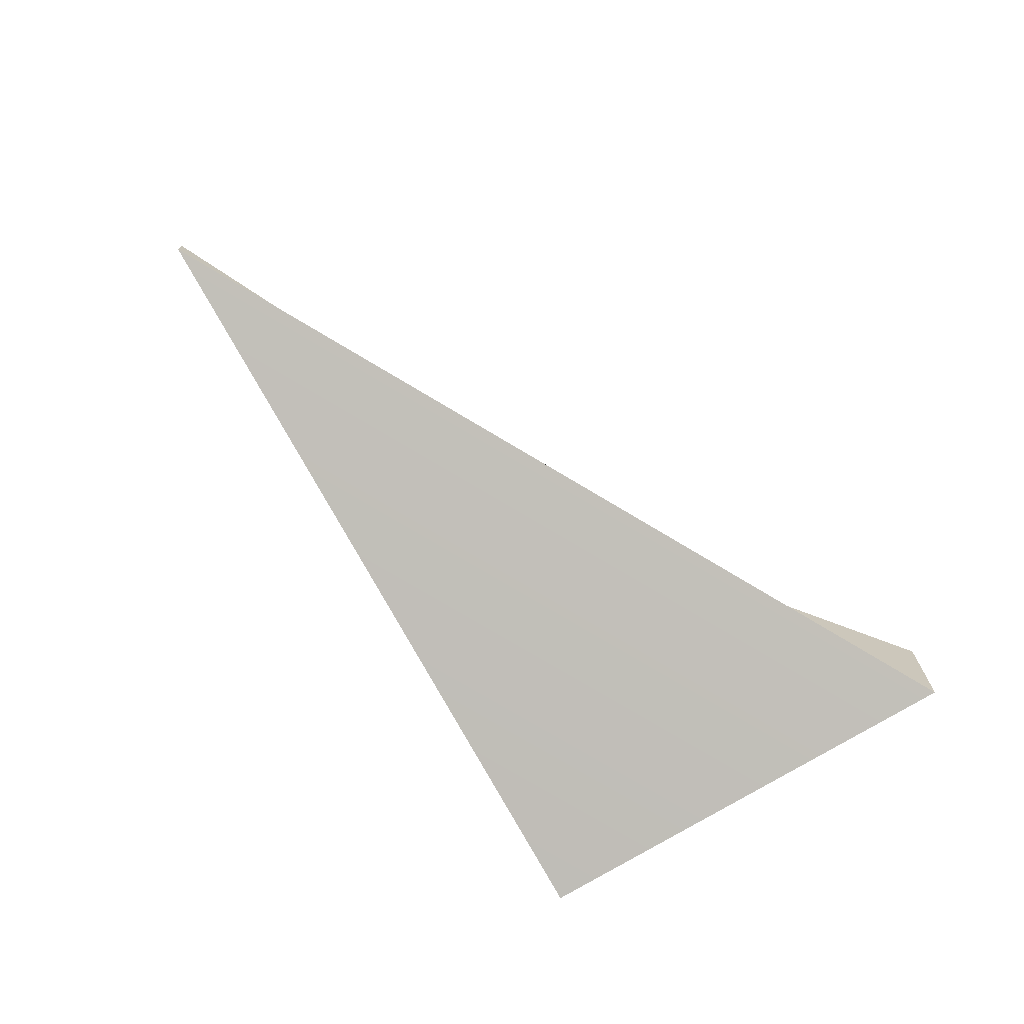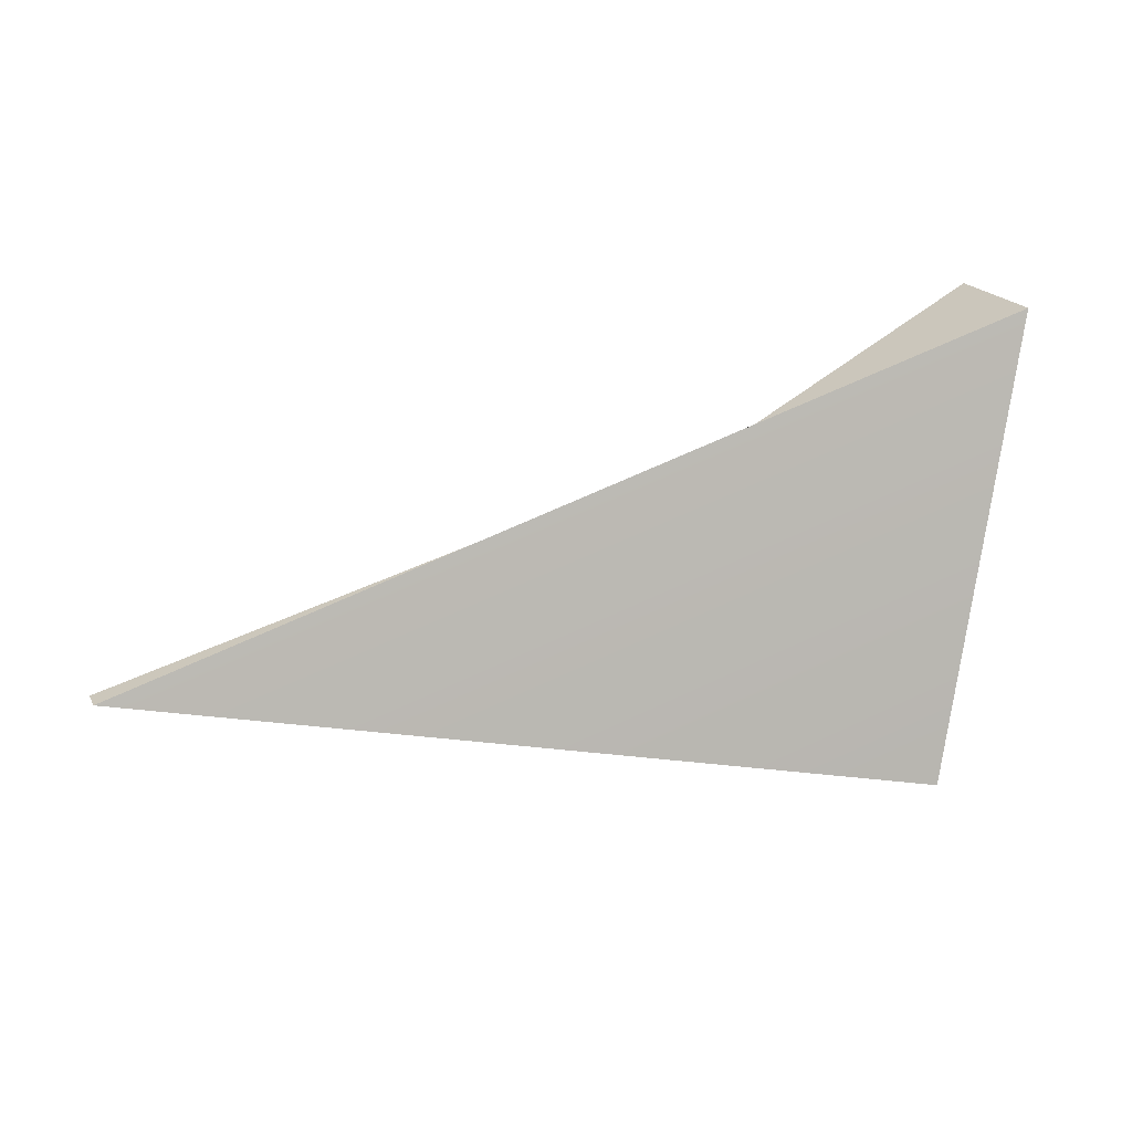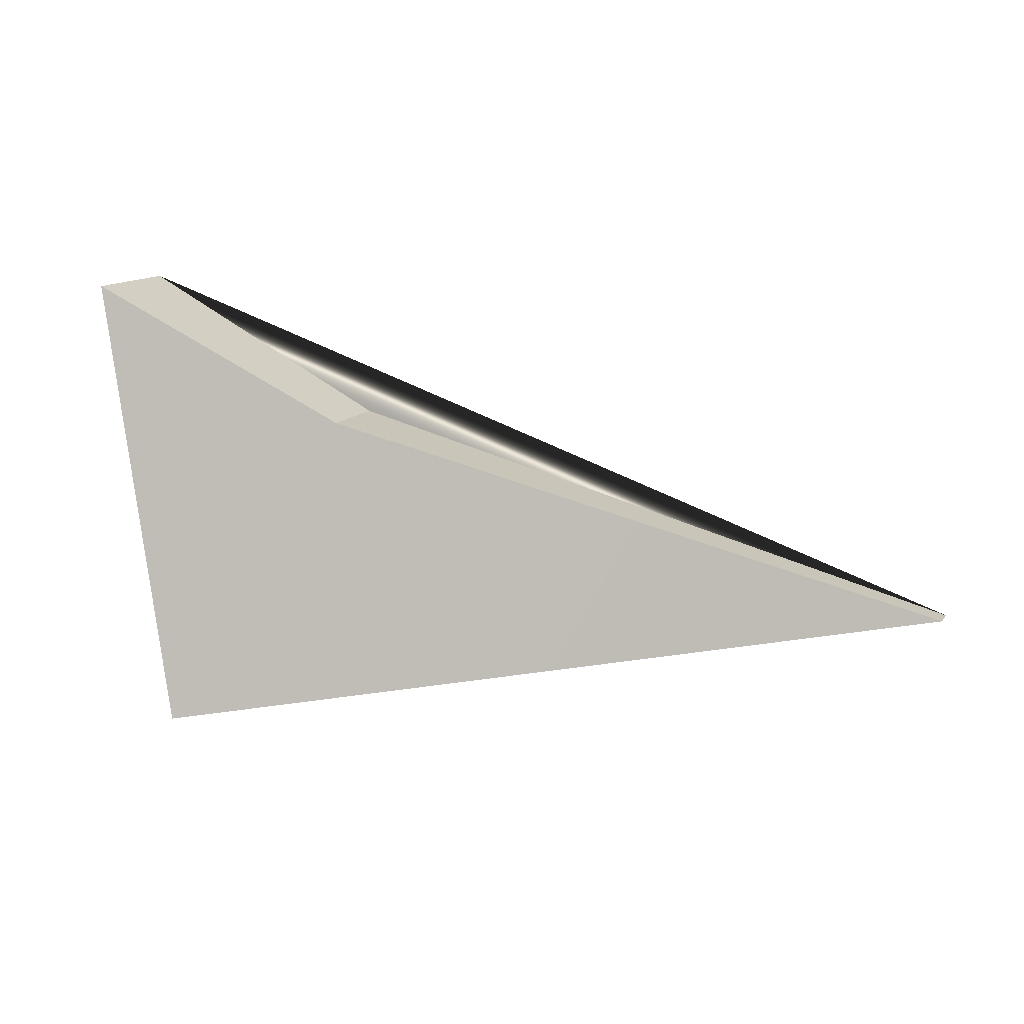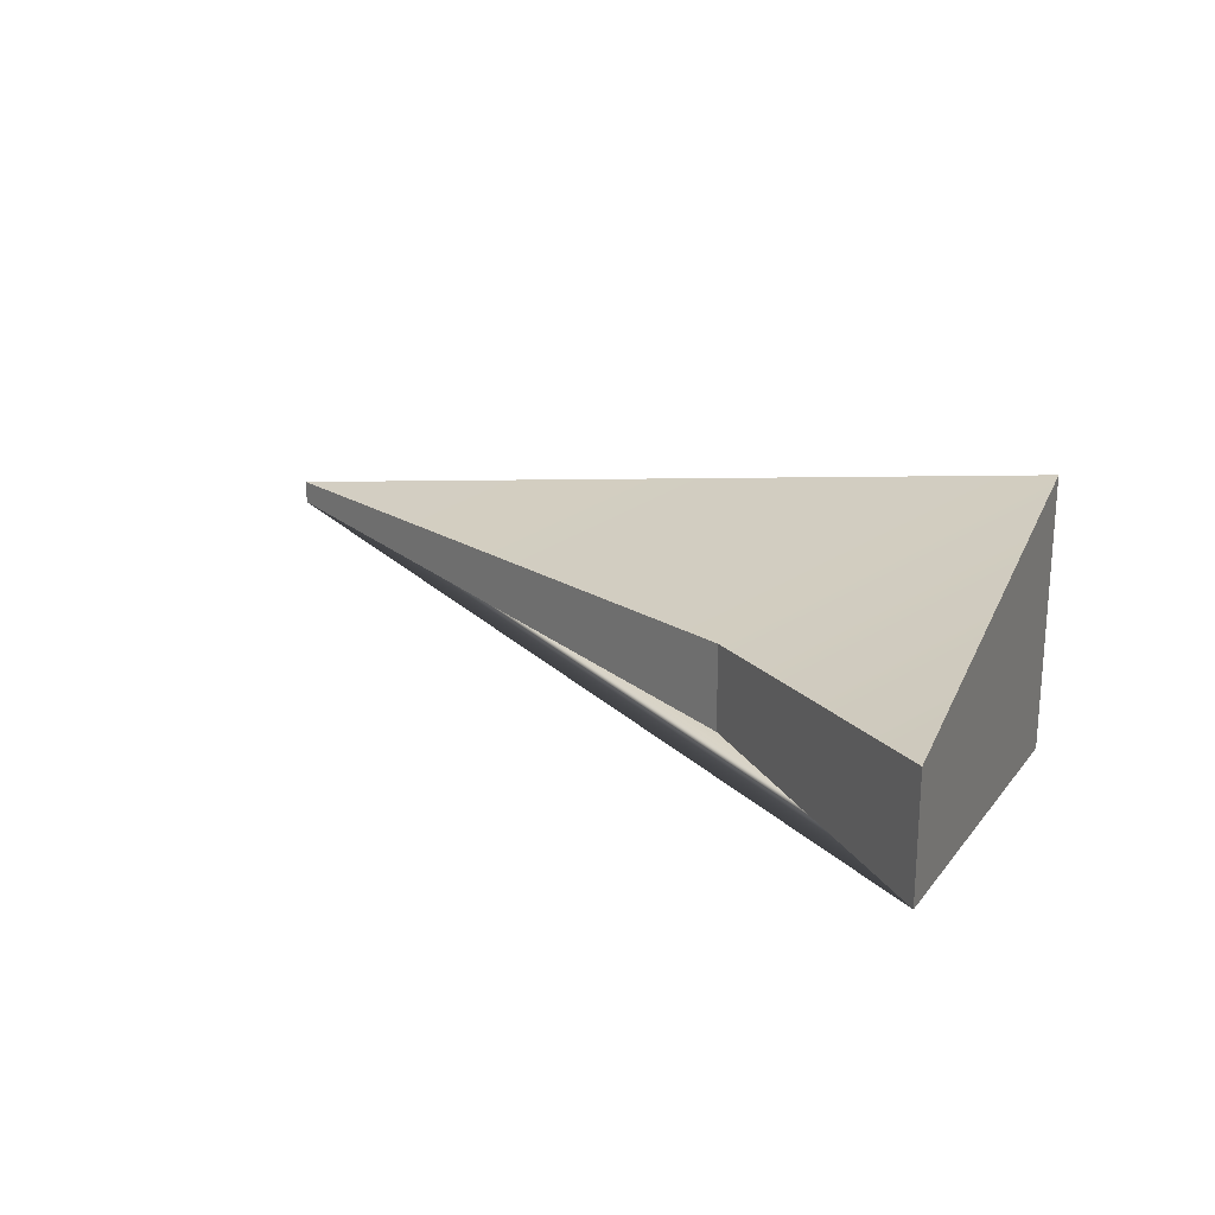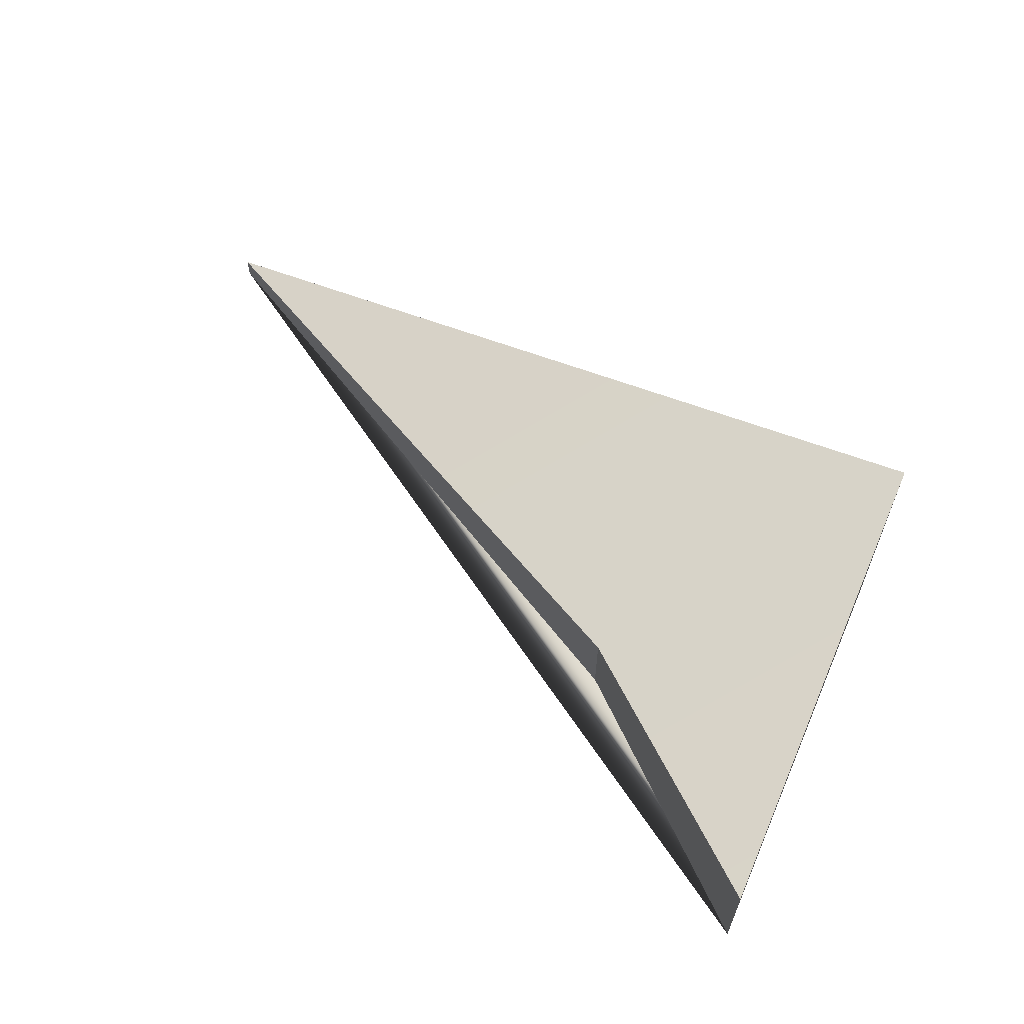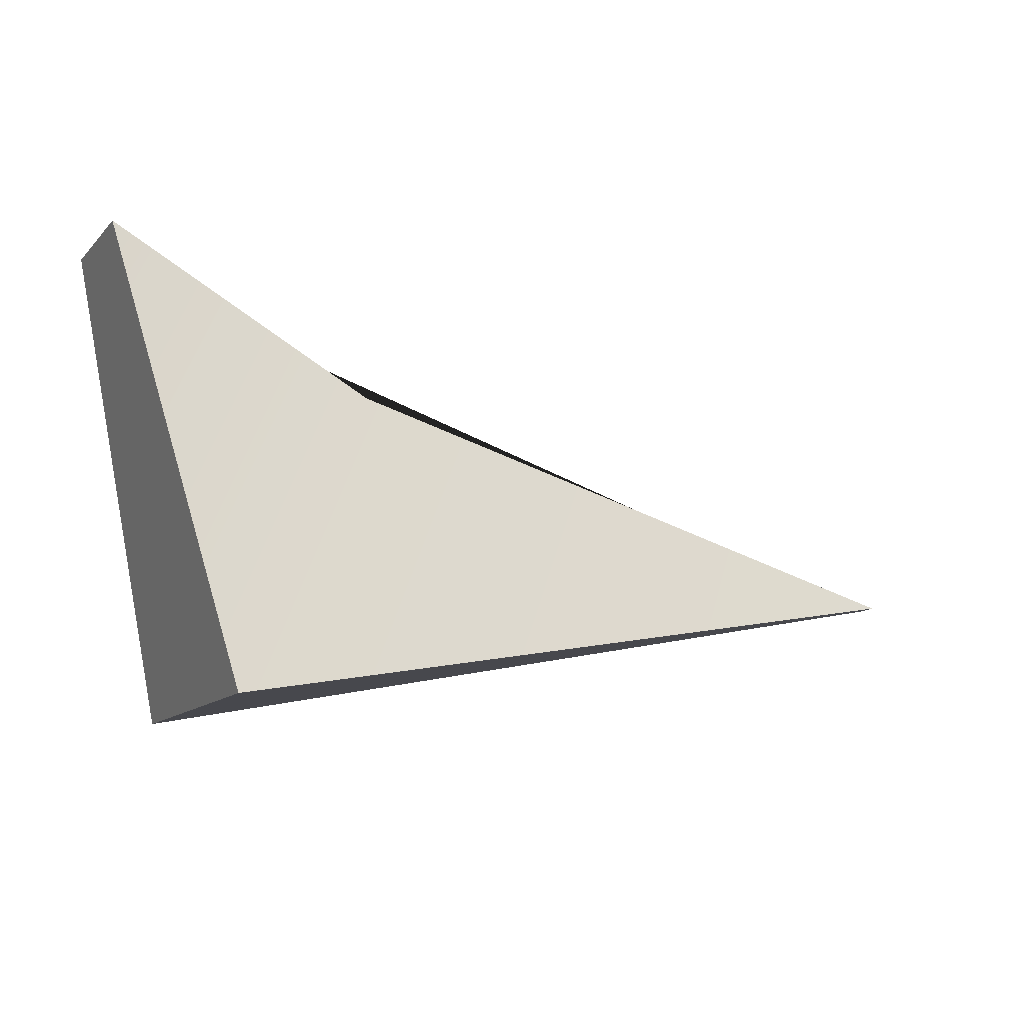
<metadata>
{"format":"obj","ext":"obj","renderer":"f3d","projection":"perspective","resolution":1024,"background":"white","views":[{"elev":-72.2,"azim":131.3,"up":"+Z"},{"elev":19.8,"azim":159.3,"up":"+Y"},{"elev":12.6,"azim":21.1,"up":"+Y"},{"elev":22.4,"azim":-143.6,"up":"+Z"},{"elev":61.3,"azim":-142.2,"up":"+Z"},{"elev":-12.7,"azim":-26.3,"up":"+Y"}]}
</metadata>
<code>
v 105.6 -13.22 -46.33
v -10 -36.04 -28
v 12.69 10.18 -41.95
v -26.66 30.06 -39.24
v -10 -36.04 -28
v -10 -36.04 -68
v -26.66 30.06 -39.24
v -26.66 30.06 -56.76
v -10 -36.04 -68
v 105.6 -13.22 -49.67
v -26.66 30.06 -56.76
v 105.6 -13.22 -49.67
v 12.69 10.18 -54.05
v -26.66 30.06 -56.76
v 105.6 -13.22 -49.67
v 105.6 -13.22 -46.33
v 12.69 10.18 -54.05
v 12.69 10.18 -41.95
v 12.69 10.18 -41.95
v -26.66 30.06 -39.24
v 12.69 10.18 -54.05
v -26.66 30.06 -56.76
v 105.6 -13.22 -49.67
v -10 -36.04 -68
v 105.6 -13.22 -46.33
v -10 -36.04 -28
f 3 2 1
f 3 4 2
f 7 6 5
f 7 8 6
f 11 10 9
f 14 13 12
f 17 16 15
f 17 18 16
f 21 20 19
f 21 22 20
f 25 24 23
f 25 26 24

</code>
